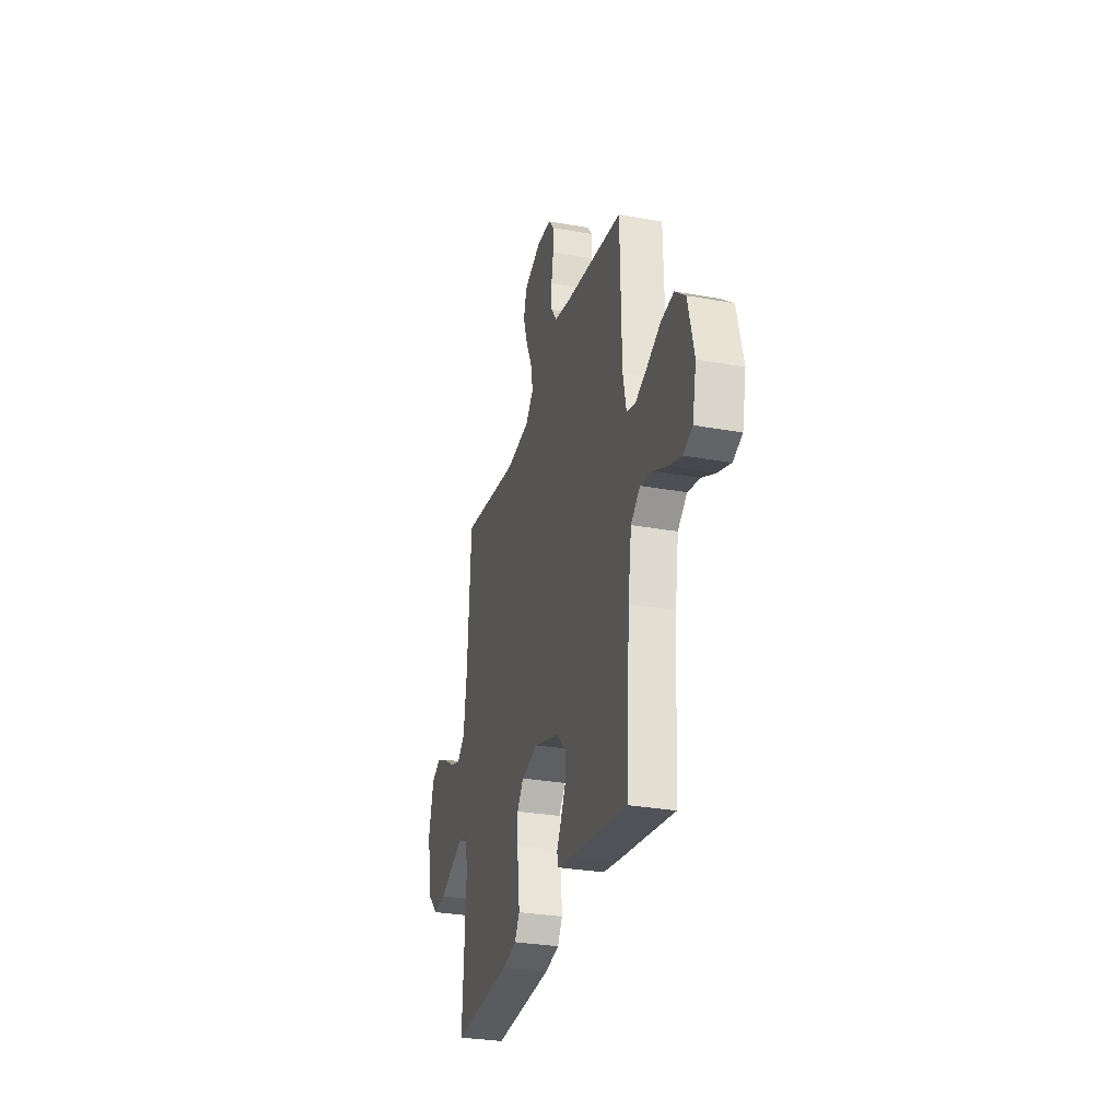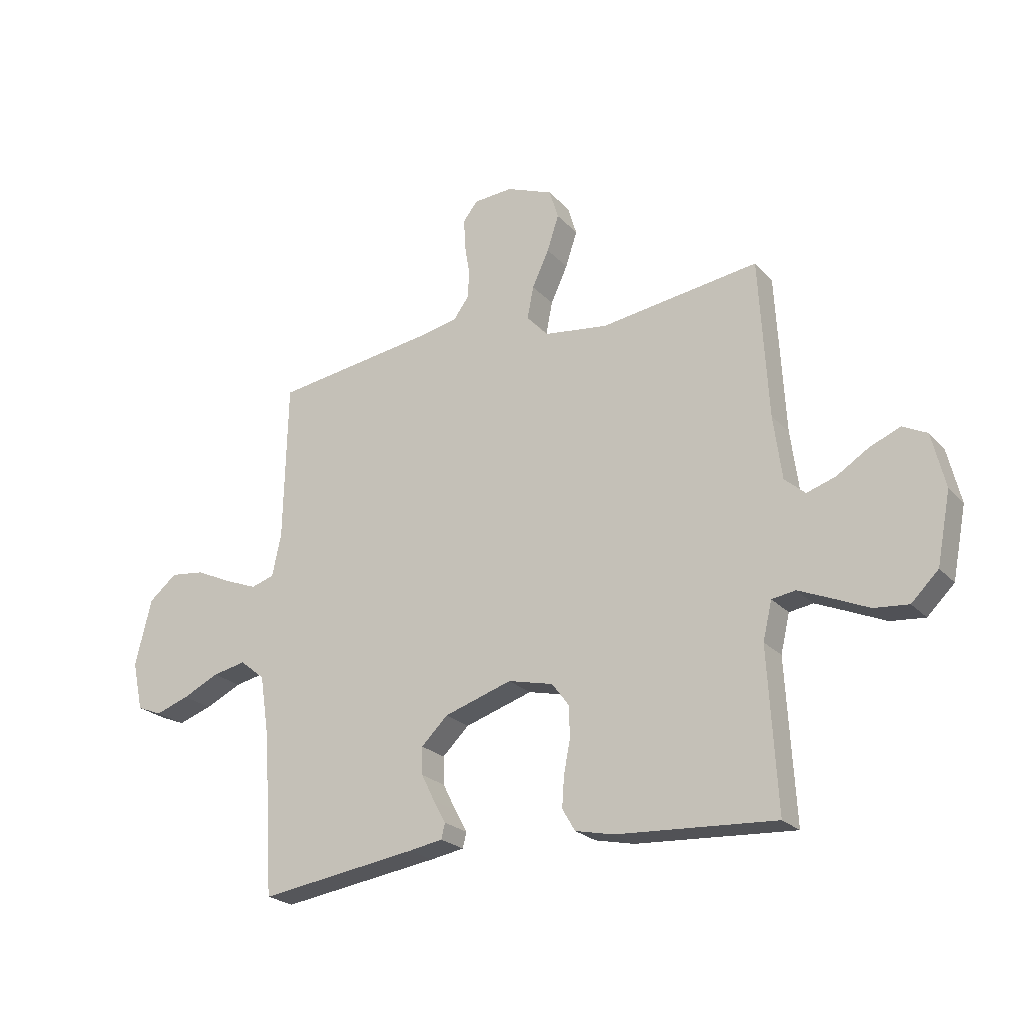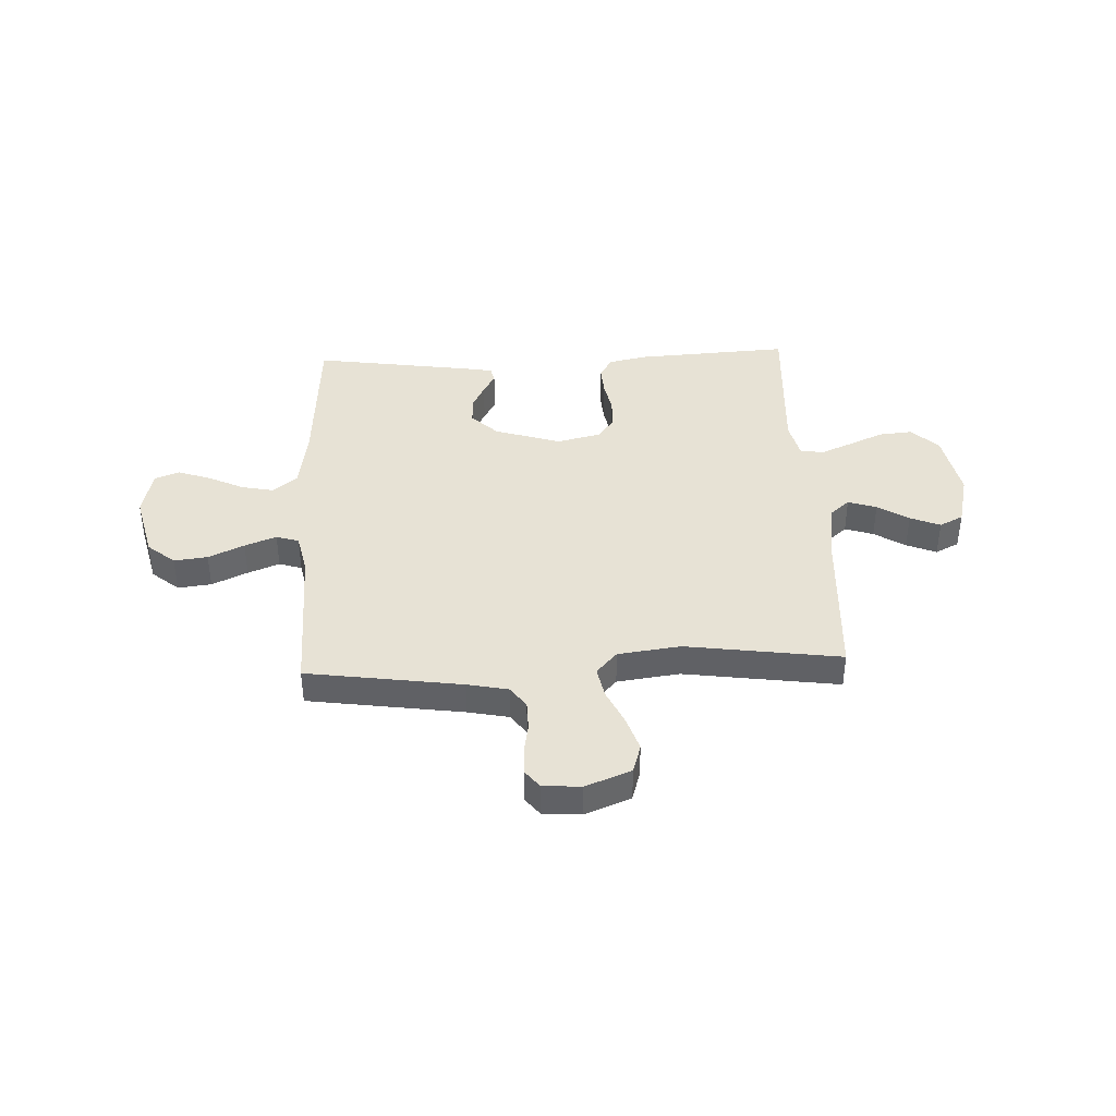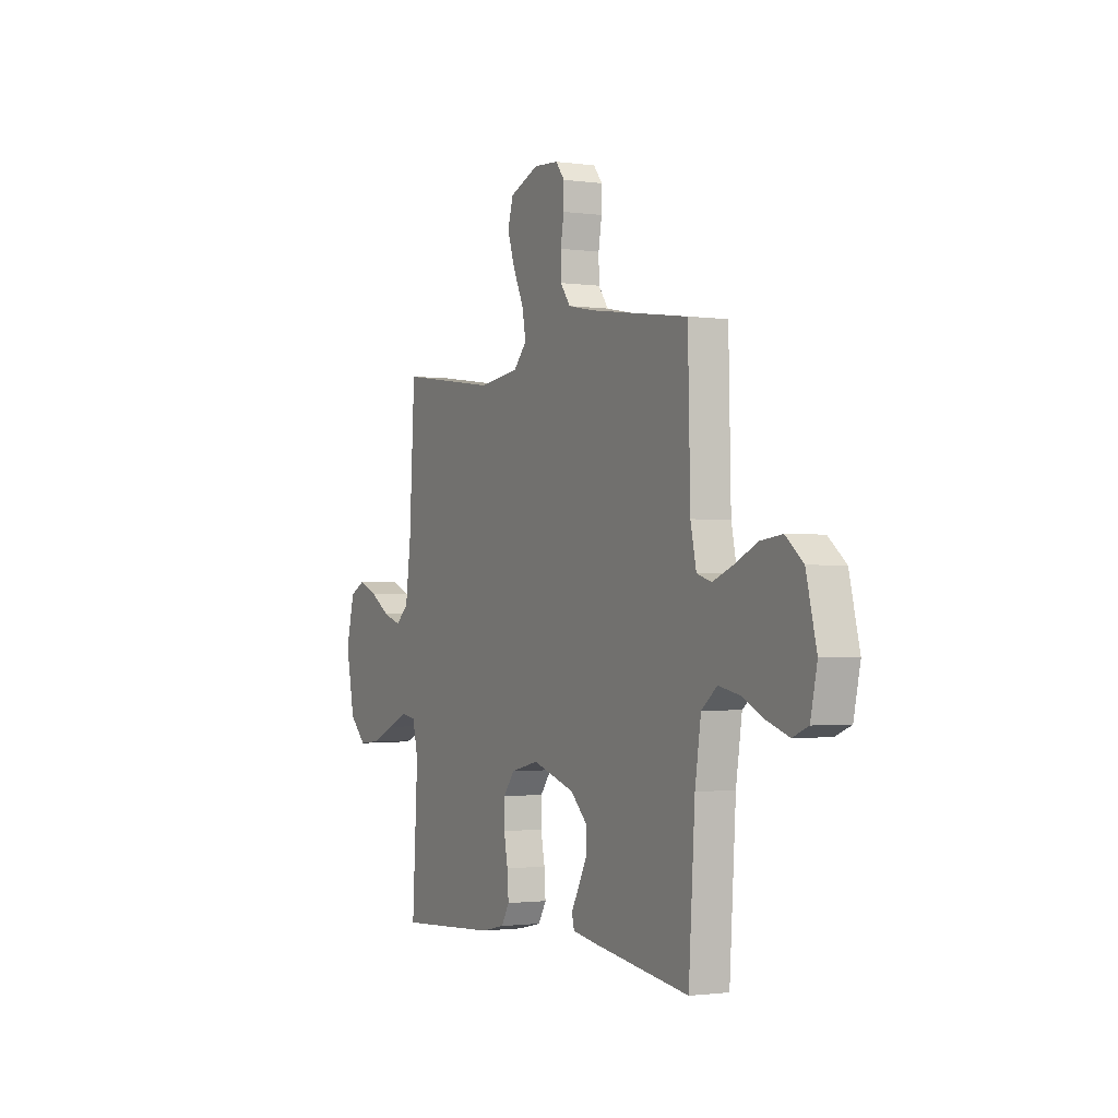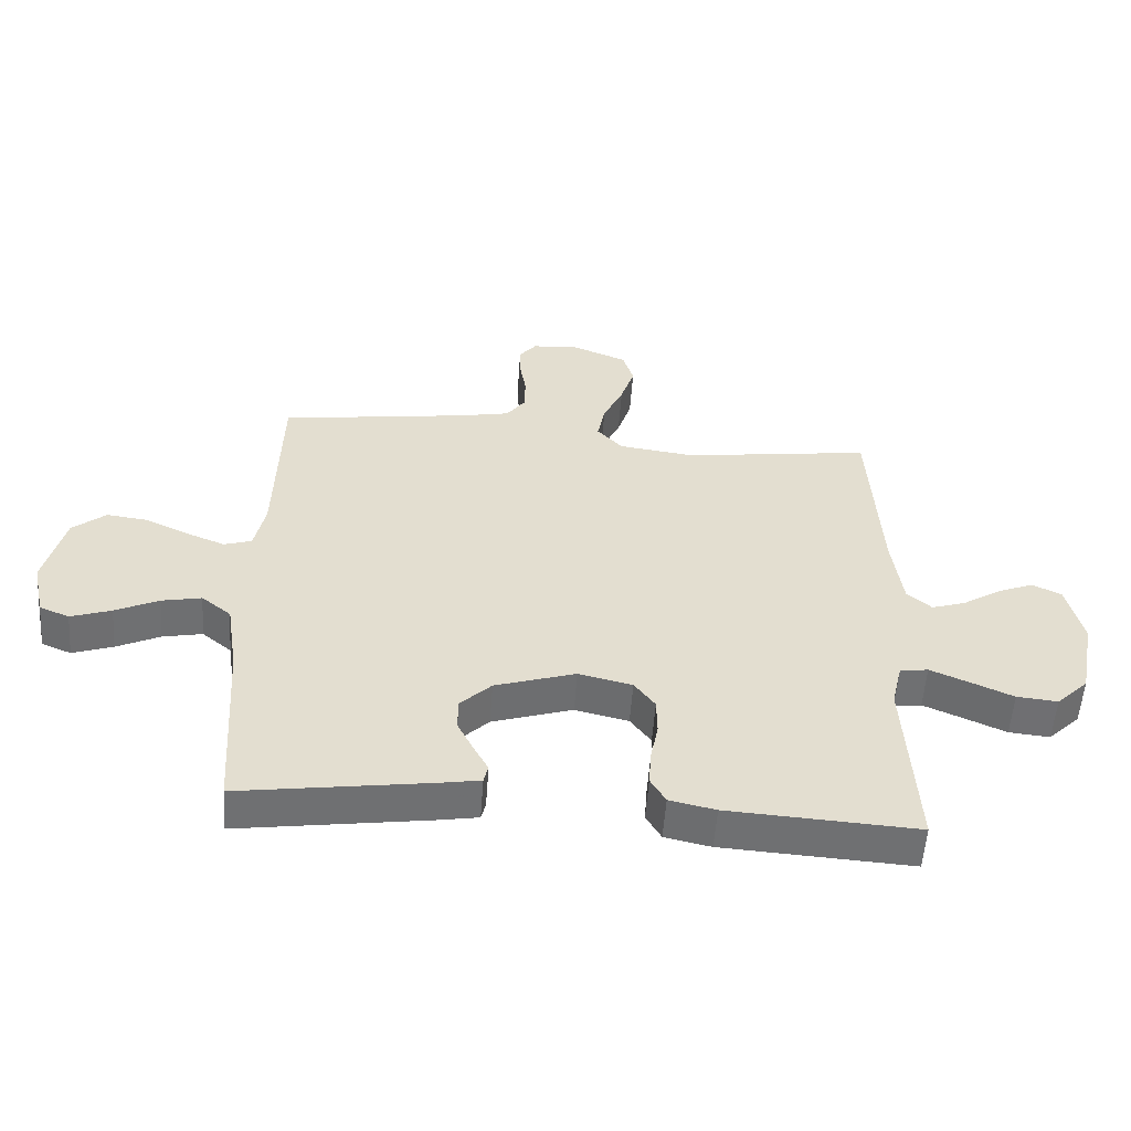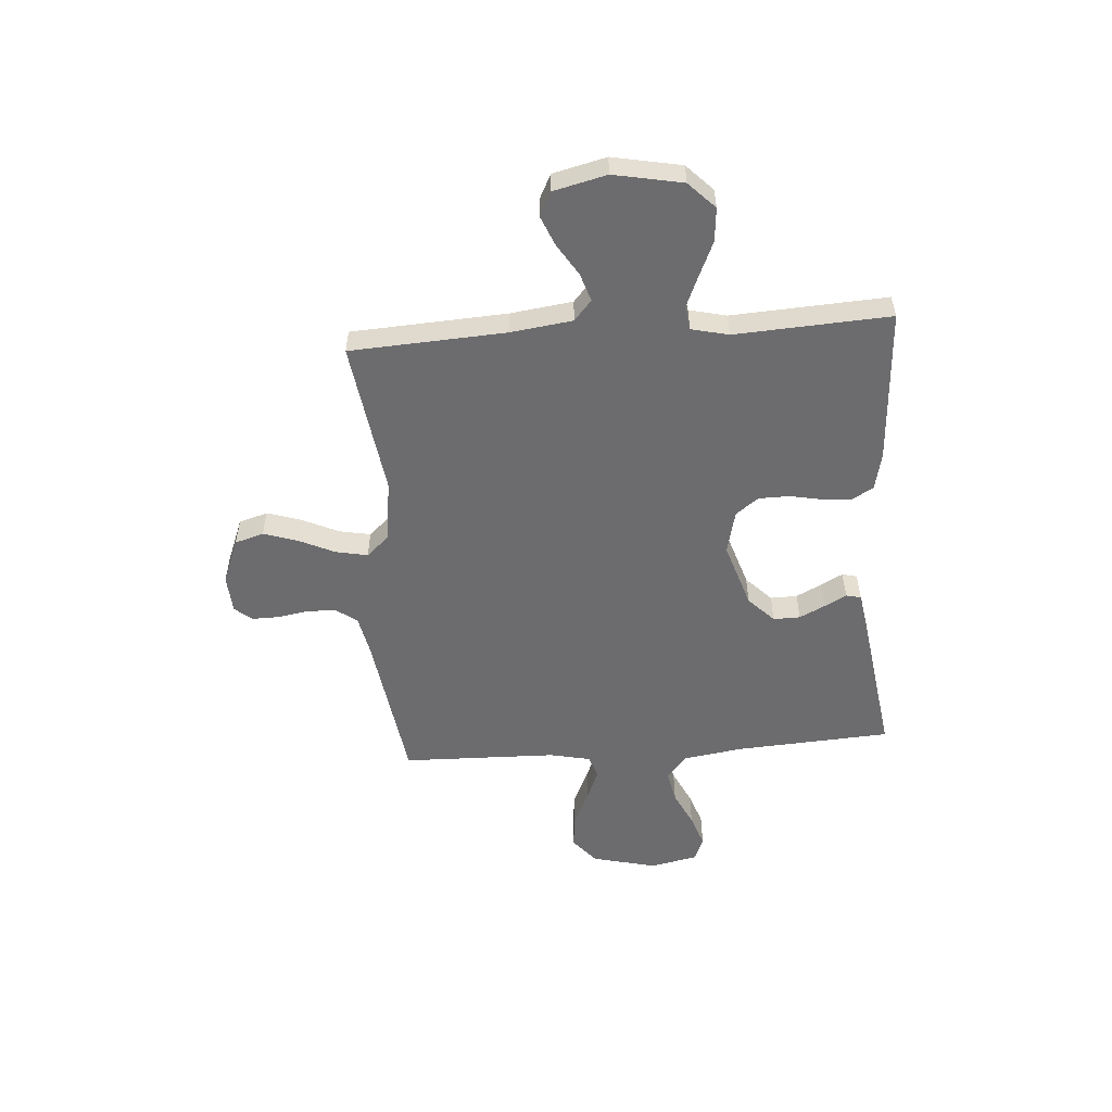
<metadata>
{"format":"obj","ext":"obj","renderer":"f3d","projection":"perspective","resolution":1024,"background":"white","views":[{"elev":-29.6,"azim":-105.0,"up":"+Z"},{"elev":-23.1,"azim":30.8,"up":"+Z"},{"elev":40.1,"azim":-2.5,"up":"+Y"},{"elev":-1.5,"azim":-117.2,"up":"+Z"},{"elev":-55.0,"azim":-4.1,"up":"+Z"},{"elev":-53.8,"azim":94.2,"up":"+Y"}]}
</metadata>
<code>
v -0.5 0.07 -0.5
v -0.519 0.07 -0.2
v -0.537 0.07 -0.081
v -0.584 0.07 -0.043
v -0.647 0.07 -0.056
v -0.716 0.07 -0.089
v -0.78 0.07 -0.111
v -0.827 0.07 -0.092
v -0.847 0.07 0
v -0.816 0.07 0.126
v -0.763 0.07 0.17
v -0.698 0.07 0.162
v -0.629 0.07 0.13
v -0.568 0.07 0.106
v -0.524 0.07 0.12
v -0.507 0.07 0.2
v -0.5 0.07 0.5
v -0.2 0.07 0.543
v -0.121 0.07 0.559
v -0.091 0.07 0.6
v -0.09 0.07 0.656
v -0.1 0.07 0.715
v -0.101 0.07 0.767
v -0.074 0.07 0.801
v 0 0.07 0.806
v 0.088 0.07 0.771
v 0.105 0.07 0.715
v 0.083 0.07 0.648
v 0.051 0.07 0.579
v 0.039 0.07 0.518
v 0.079 0.07 0.474
v 0.2 0.07 0.458
v 0.5 0.07 0.5
v 0.517 0.07 0.2
v 0.533 0.07 0.08
v 0.572 0.07 0.046
v 0.627 0.07 0.064
v 0.687 0.07 0.102
v 0.745 0.07 0.126
v 0.791 0.07 0.103
v 0.816 0.07 0
v 0.79 0.07 -0.133
v 0.739 0.07 -0.183
v 0.674 0.07 -0.177
v 0.606 0.07 -0.147
v 0.545 0.07 -0.121
v 0.5 0.07 -0.128
v 0.483 0.07 -0.2
v 0.5 0.07 -0.5
v 0.2 0.07 -0.482
v 0.127 0.07 -0.466
v 0.103 0.07 -0.425
v 0.107 0.07 -0.367
v 0.119 0.07 -0.305
v 0.118 0.07 -0.246
v 0.085 0.07 -0.202
v 0 0.07 -0.182
v -0.128 0.07 -0.223
v -0.178 0.07 -0.272
v -0.177 0.07 -0.324
v -0.152 0.07 -0.374
v -0.129 0.07 -0.416
v -0.136 0.07 -0.445
v -0.2 0.07 -0.456
v -0.5 0 -0.5
v -0.519 0 -0.2
v -0.537 0 -0.081
v -0.584 0 -0.043
v -0.647 0 -0.056
v -0.716 0 -0.089
v -0.78 0 -0.111
v -0.827 0 -0.092
v -0.847 0 0
v -0.816 0 0.126
v -0.763 0 0.17
v -0.698 0 0.162
v -0.629 0 0.13
v -0.568 0 0.106
v -0.524 0 0.12
v -0.507 0 0.2
v -0.5 0 0.5
v -0.2 0 0.543
v -0.121 0 0.559
v -0.091 0 0.6
v -0.09 0 0.656
v -0.1 0 0.715
v -0.101 0 0.767
v -0.074 0 0.801
v 0 0 0.806
v 0.088 0 0.771
v 0.105 0 0.715
v 0.083 0 0.648
v 0.051 0 0.579
v 0.039 0 0.518
v 0.079 0 0.474
v 0.2 0 0.458
v 0.5 0 0.5
v 0.517 0 0.2
v 0.533 0 0.08
v 0.572 0 0.046
v 0.627 0 0.064
v 0.687 0 0.102
v 0.745 0 0.126
v 0.791 0 0.103
v 0.816 0 0
v 0.79 0 -0.133
v 0.739 0 -0.183
v 0.674 0 -0.177
v 0.606 0 -0.147
v 0.545 0 -0.121
v 0.5 0 -0.128
v 0.483 0 -0.2
v 0.5 0 -0.5
v 0.2 0 -0.482
v 0.127 0 -0.466
v 0.103 0 -0.425
v 0.107 0 -0.367
v 0.119 0 -0.305
v 0.118 0 -0.246
v 0.085 0 -0.202
v 0 0 -0.182
v -0.128 0 -0.223
v -0.178 0 -0.272
v -0.177 0 -0.324
v -0.152 0 -0.374
v -0.129 0 -0.416
v -0.136 0 -0.445
v -0.2 0 -0.456
f 61 62 63 64
f 60 61 64 1
f 59 60 1 2
f 58 59 2 3
f 57 58 3 4
f 56 57 4
f 51 52 53 54
f 51 54 55
f 48 49 50 51
f 47 48 51 55
f 42 43 44 45
f 42 45 46
f 41 42 46
f 40 41 46 47
f 37 38 39 40
f 36 37 40 47
f 32 33 34
f 31 32 34 35
f 26 27 28 29
f 26 29 30
f 25 26 30
f 24 25 30
f 21 22 23 24
f 20 21 24 30
f 19 20 30 31
f 16 17 18
f 15 16 18 19
f 10 11 12 13
f 10 13 14
f 9 10 14
f 8 9 14 15
f 5 6 7 8
f 4 5 8 15
f 36 47 55 56
f 31 35 36 56
f 19 31 56
f 4 15 19 56
f 128 127 126 125
f 65 128 125 124
f 66 65 124 123
f 67 66 123 122
f 68 67 122 121
f 68 121 120
f 118 117 116 115
f 119 118 115
f 115 114 113 112
f 119 115 112 111
f 109 108 107 106
f 110 109 106
f 110 106 105
f 111 110 105 104
f 104 103 102 101
f 111 104 101 100
f 98 97 96
f 99 98 96 95
f 93 92 91 90
f 94 93 90
f 94 90 89
f 94 89 88
f 88 87 86 85
f 94 88 85 84
f 95 94 84 83
f 82 81 80
f 83 82 80 79
f 77 76 75 74
f 78 77 74
f 78 74 73
f 79 78 73 72
f 72 71 70 69
f 79 72 69 68
f 120 119 111 100
f 120 100 99 95
f 120 95 83
f 120 83 79 68
f 1 65 66 2
f 2 66 67 3
f 3 67 68 4
f 4 68 69 5
f 5 69 70 6
f 6 70 71 7
f 7 71 72 8
f 8 72 73 9
f 9 73 74 10
f 10 74 75 11
f 11 75 76 12
f 12 76 77 13
f 13 77 78 14
f 14 78 79 15
f 15 79 80 16
f 16 80 81 17
f 17 81 82 18
f 18 82 83 19
f 19 83 84 20
f 20 84 85 21
f 21 85 86 22
f 22 86 87 23
f 23 87 88 24
f 24 88 89 25
f 25 89 90 26
f 26 90 91 27
f 27 91 92 28
f 28 92 93 29
f 29 93 94 30
f 30 94 95 31
f 31 95 96 32
f 32 96 97 33
f 33 97 98 34
f 34 98 99 35
f 35 99 100 36
f 36 100 101 37
f 37 101 102 38
f 38 102 103 39
f 39 103 104 40
f 40 104 105 41
f 41 105 106 42
f 42 106 107 43
f 43 107 108 44
f 44 108 109 45
f 45 109 110 46
f 46 110 111 47
f 47 111 112 48
f 48 112 113 49
f 49 113 114 50
f 50 114 115 51
f 51 115 116 52
f 52 116 117 53
f 53 117 118 54
f 54 118 119 55
f 55 119 120 56
f 56 120 121 57
f 57 121 122 58
f 58 122 123 59
f 59 123 124 60
f 60 124 125 61
f 61 125 126 62
f 62 126 127 63
f 63 127 128 64
f 64 128 65 1

</code>
